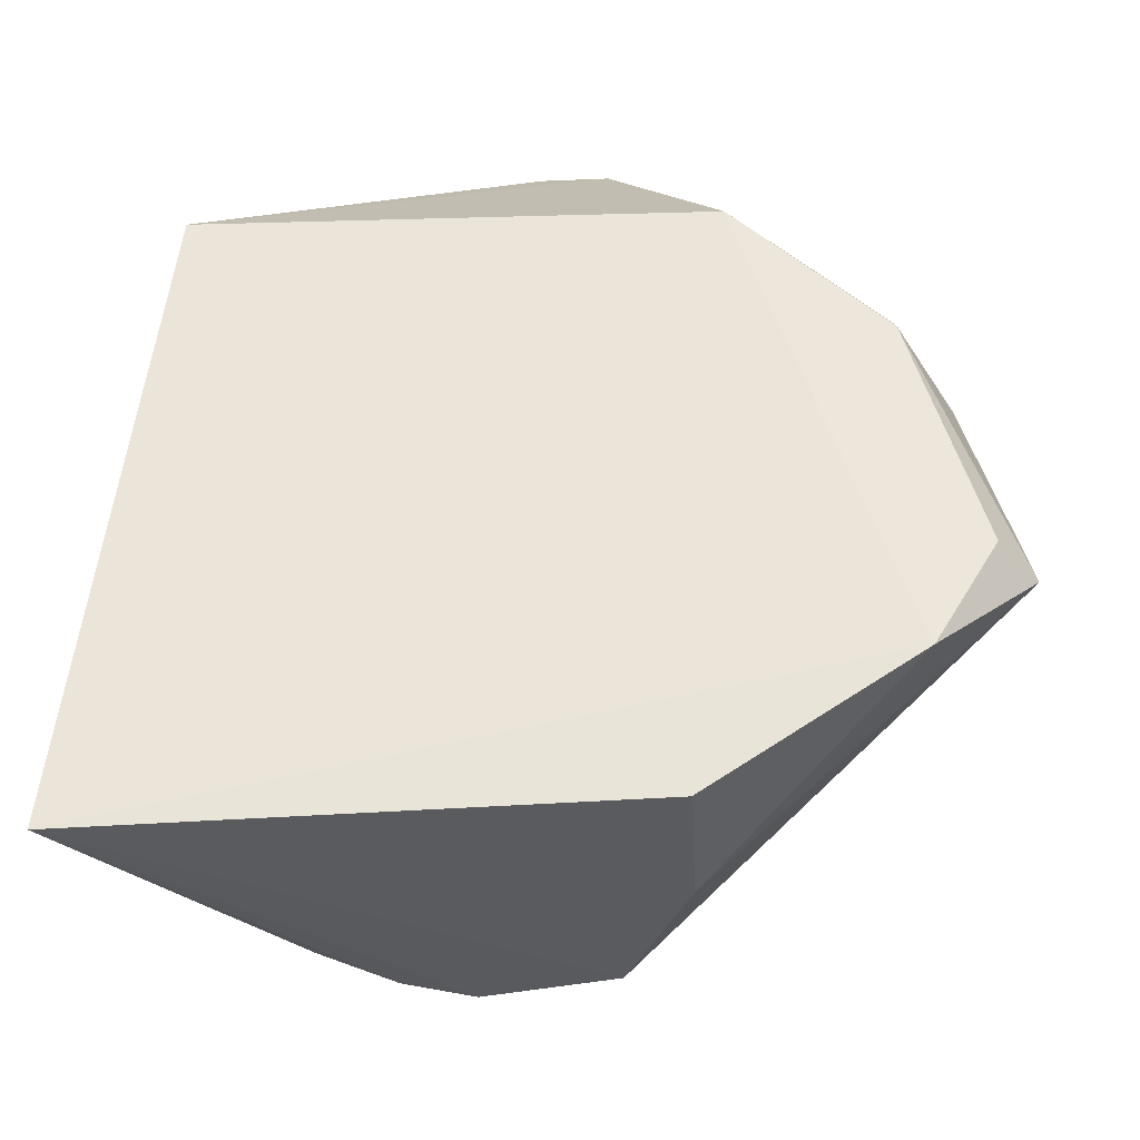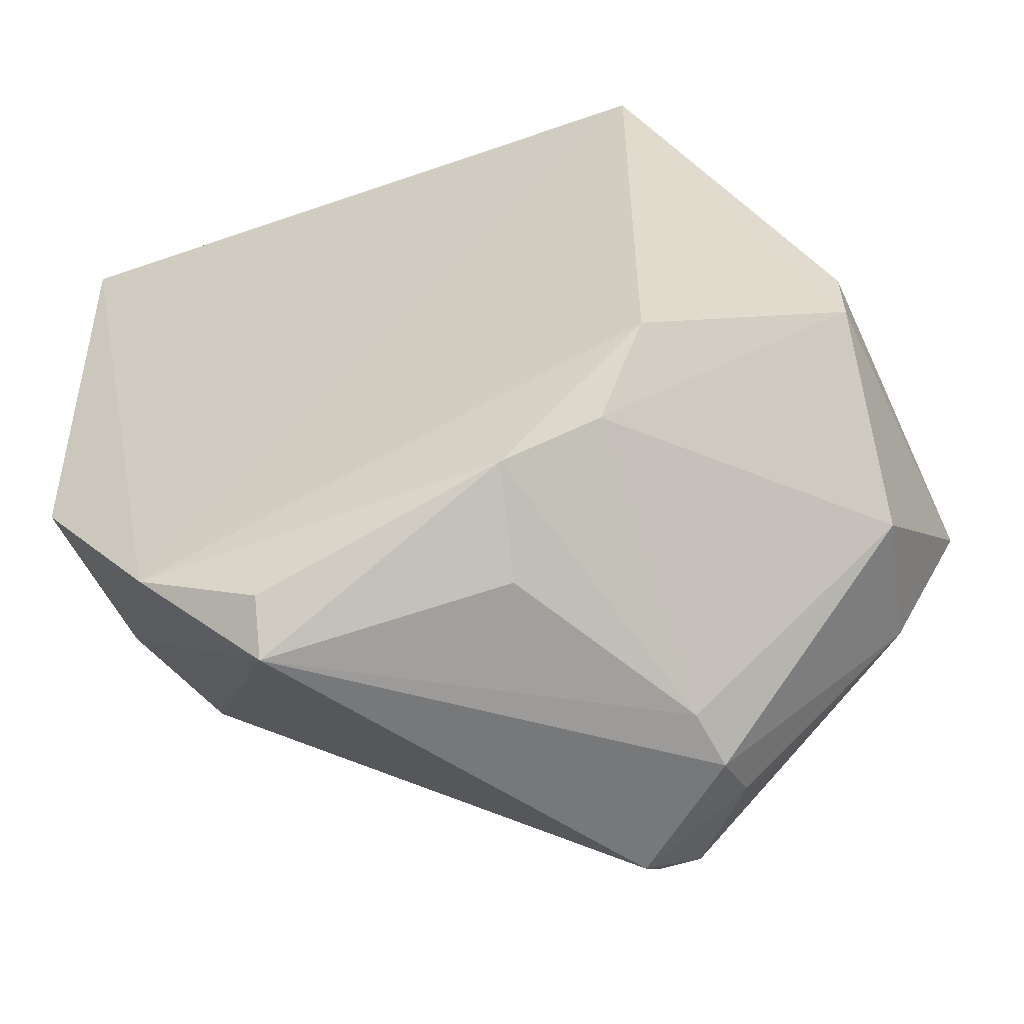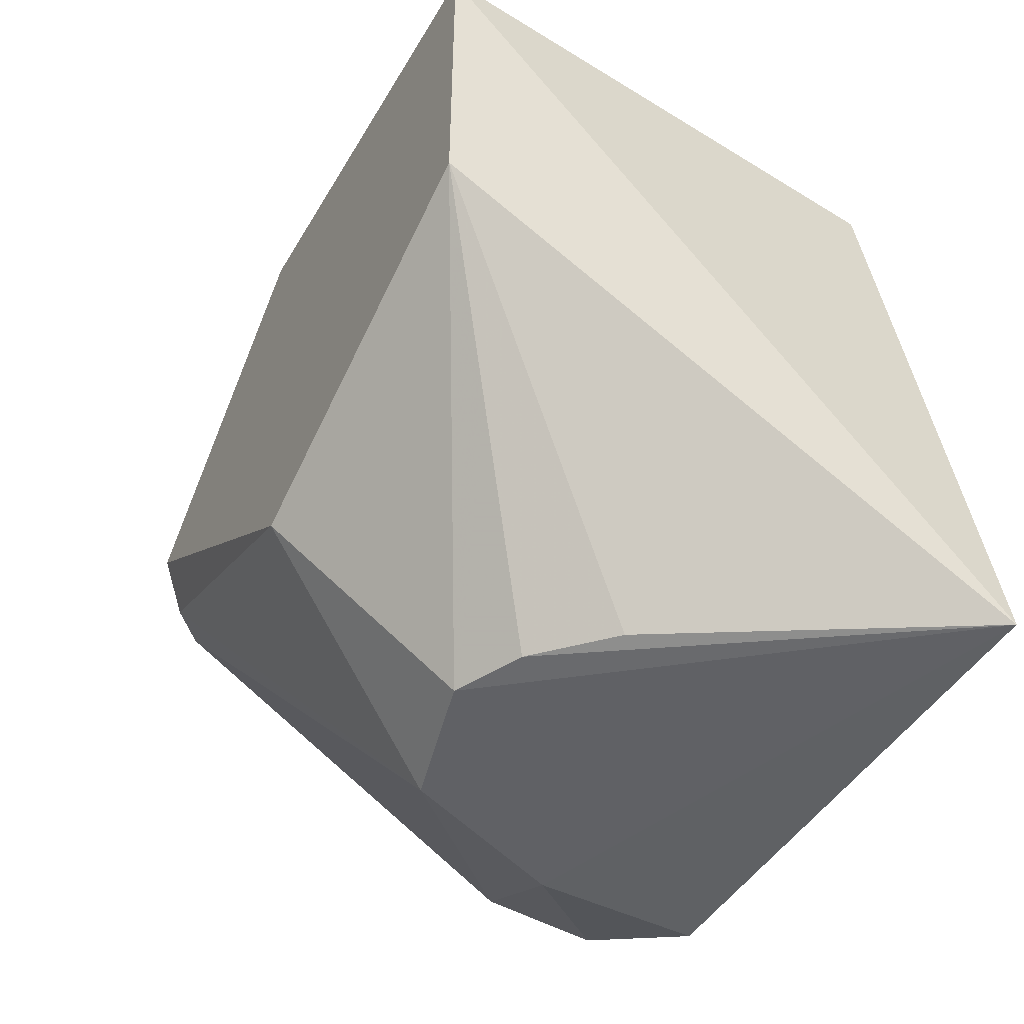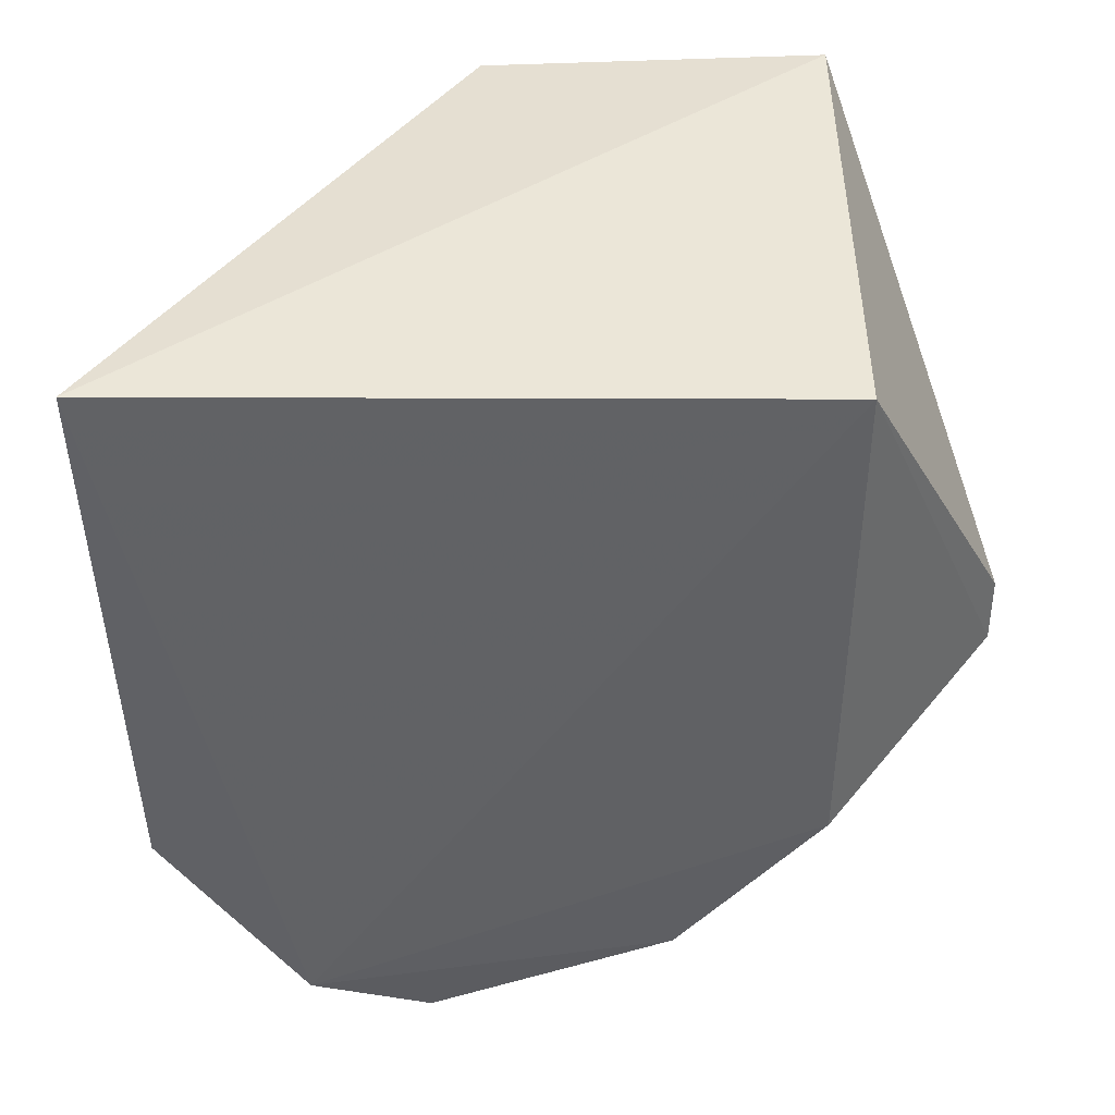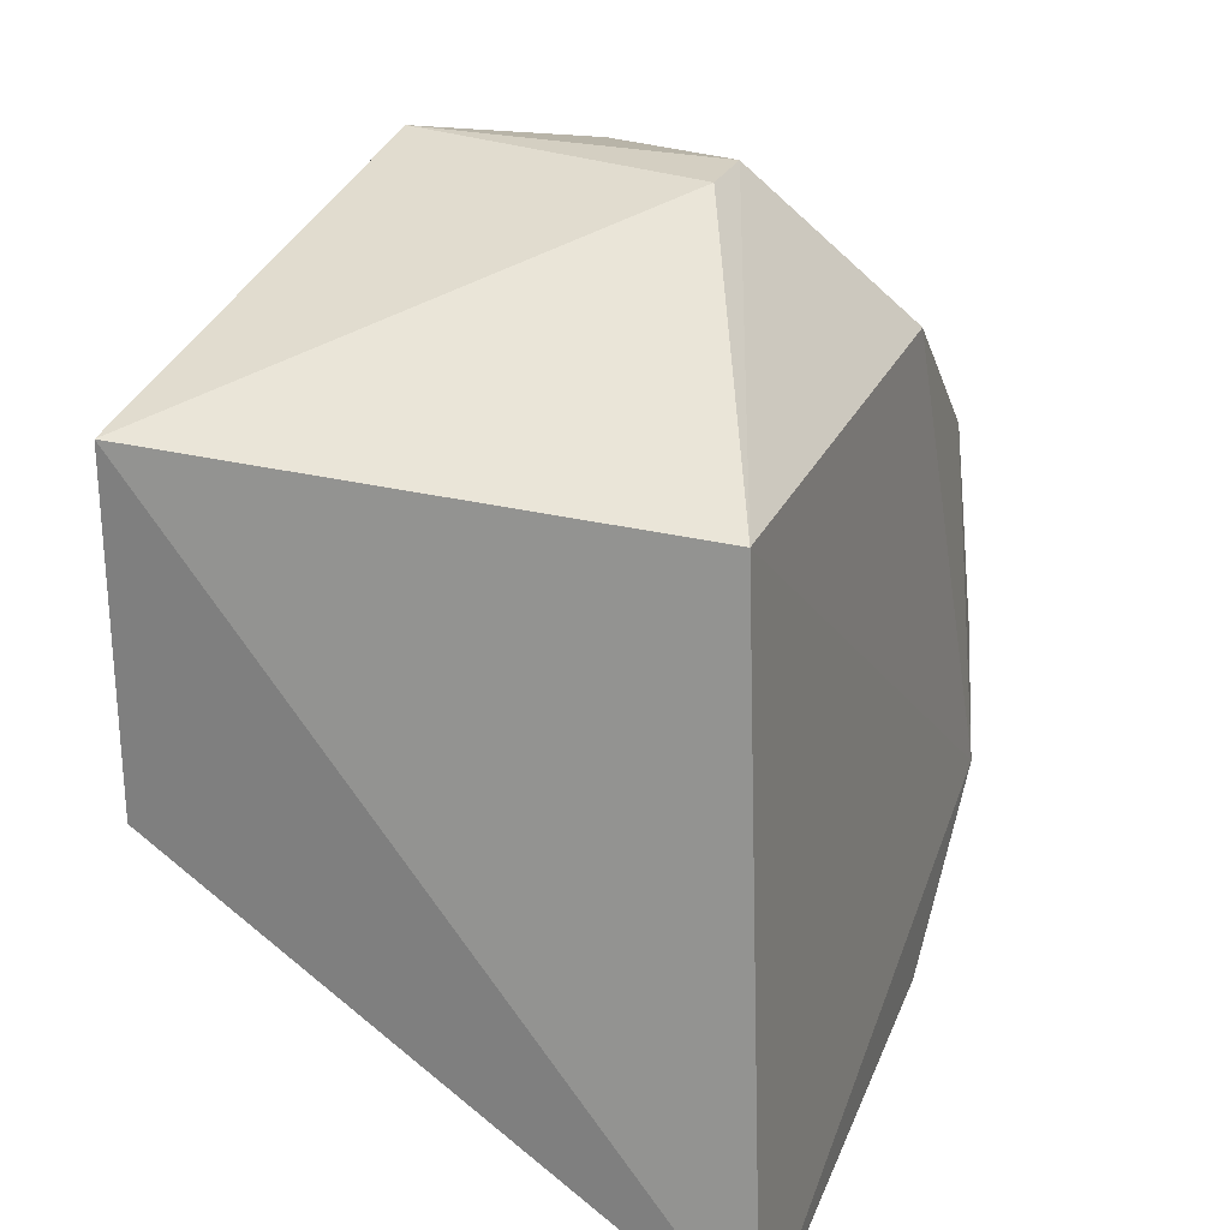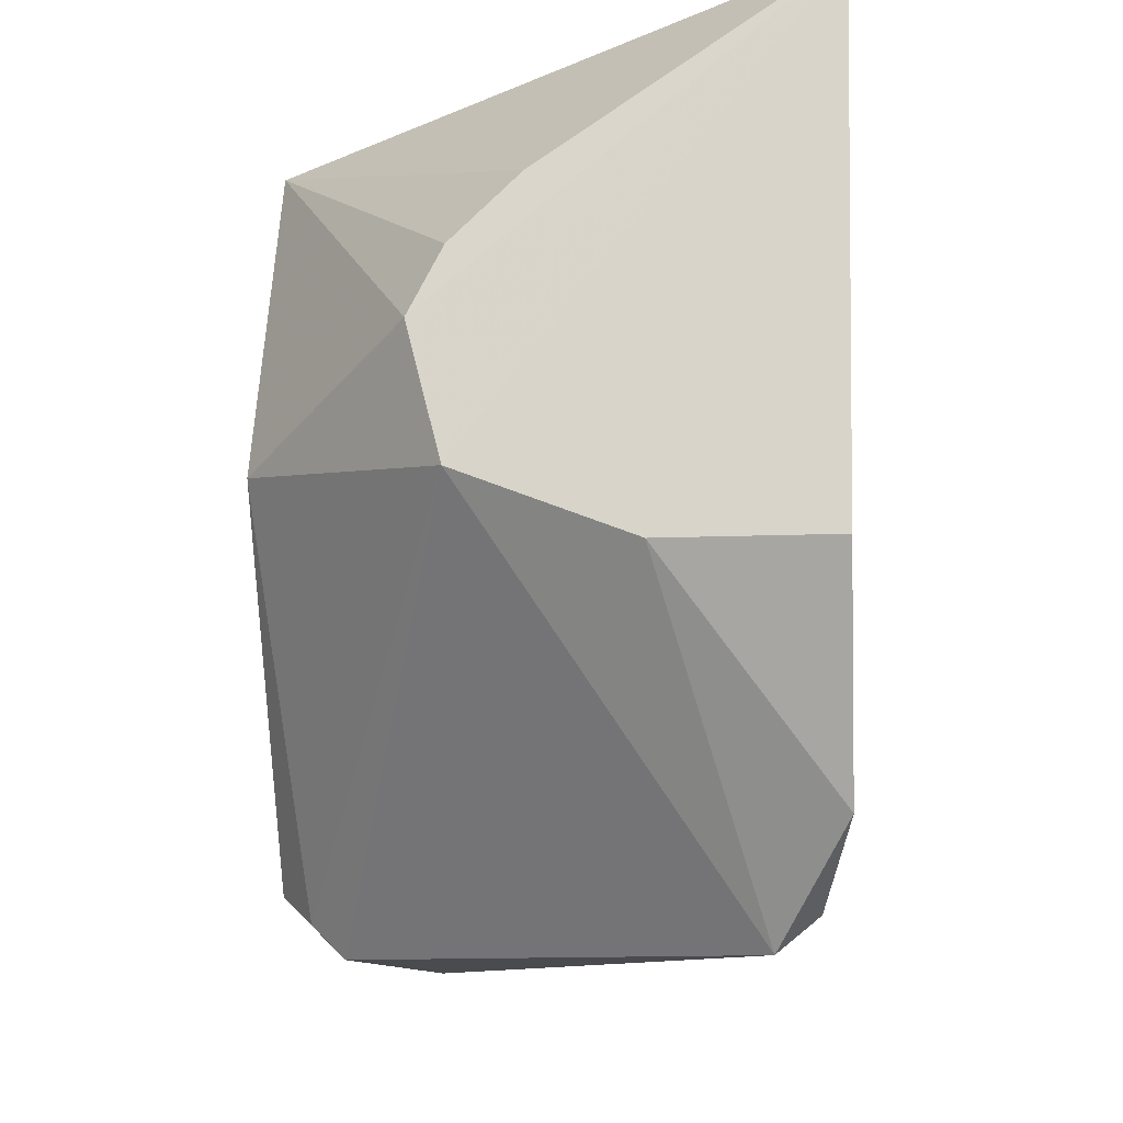
<metadata>
{"format":"obj","ext":"obj","renderer":"f3d","projection":"perspective","resolution":1024,"background":"white","views":[{"elev":-33.6,"azim":-86.7,"up":"+Z"},{"elev":-57.4,"azim":-64.2,"up":"+Y"},{"elev":-48.6,"azim":151.8,"up":"+Z"},{"elev":39.6,"azim":-93.7,"up":"+Y"},{"elev":25.7,"azim":-159.7,"up":"+Z"},{"elev":-18.3,"azim":-176.3,"up":"+Y"}]}
</metadata>
<code>
v 0.1283 -0.6348 0.7308
v -0.2929 -0.9492 0.2057
v -0.2527 -0.9841 0.1911
v -0.3295 -0.2022 -0.05106
v 0.1918 -0.5715 0.1595
v -0.2889 -0.2631 0.5764
v 0.1918 -0.2222 0.6037
v 0.1918 -0.8888 0.4133
v -0.2843 -0.742 0.5719
v 0.001243 -0.6348 -0.03109
v 0.1918 -0.2222 0.2864
v 0.05244 -0.9472 0.4932
v -0.3162 -0.6984 -0.03109
v -0.1574 -0.6348 0.7308
v 0.001243 -0.4445 -0.03109
v 0.1283 -0.9523 0.3815
v -0.2869 -0.884 0.4341
v 0.001243 -0.7619 0.699
v -0.3162 -0.8888 0.09592
v -0.1574 -0.5715 0.7308
v 0.1918 -0.6348 0.6355
v 0.1341 -0.7434 0.6583
v 0.03296 -0.5081 -0.03109
v -0.1574 -0.6984 -0.03109
v -0.2004 -0.935 0.4051
v 0.16 -0.9206 0.3815
v -0.0622 -0.381 -0.03109
v -0.005963 -0.9408 0.4905
v -0.2571 -0.8259 0.5169
v 0.1088 -0.9167 0.4924
f 22 12 30
f 4 6 7
f 5 7 8
f 7 5 11
f 4 7 11
f 6 9 14
f 3 10 16
f 12 3 16
f 2 3 17
f 1 14 18
f 3 2 19
f 6 4 19
f 9 6 19
f 4 13 19
f 2 17 19
f 17 9 19
f 1 7 20
f 7 6 20
f 14 1 20
f 6 14 20
f 7 1 21
f 8 7 21
f 8 21 22
f 1 18 22
f 18 12 22
f 21 1 22
f 10 4 23
f 5 10 23
f 11 5 23
f 4 15 23
f 15 11 23
f 10 3 24
f 4 10 24
f 13 4 24
f 3 19 24
f 19 13 24
f 17 3 25
f 5 8 26
f 10 5 26
f 8 16 26
f 16 10 26
f 4 11 27
f 15 4 27
f 11 15 27
f 3 12 28
f 12 18 28
f 25 3 28
f 17 25 28
f 14 9 29
f 9 17 29
f 18 14 29
f 28 18 29
f 17 28 29
f 16 8 30
f 12 16 30
f 8 22 30

</code>
